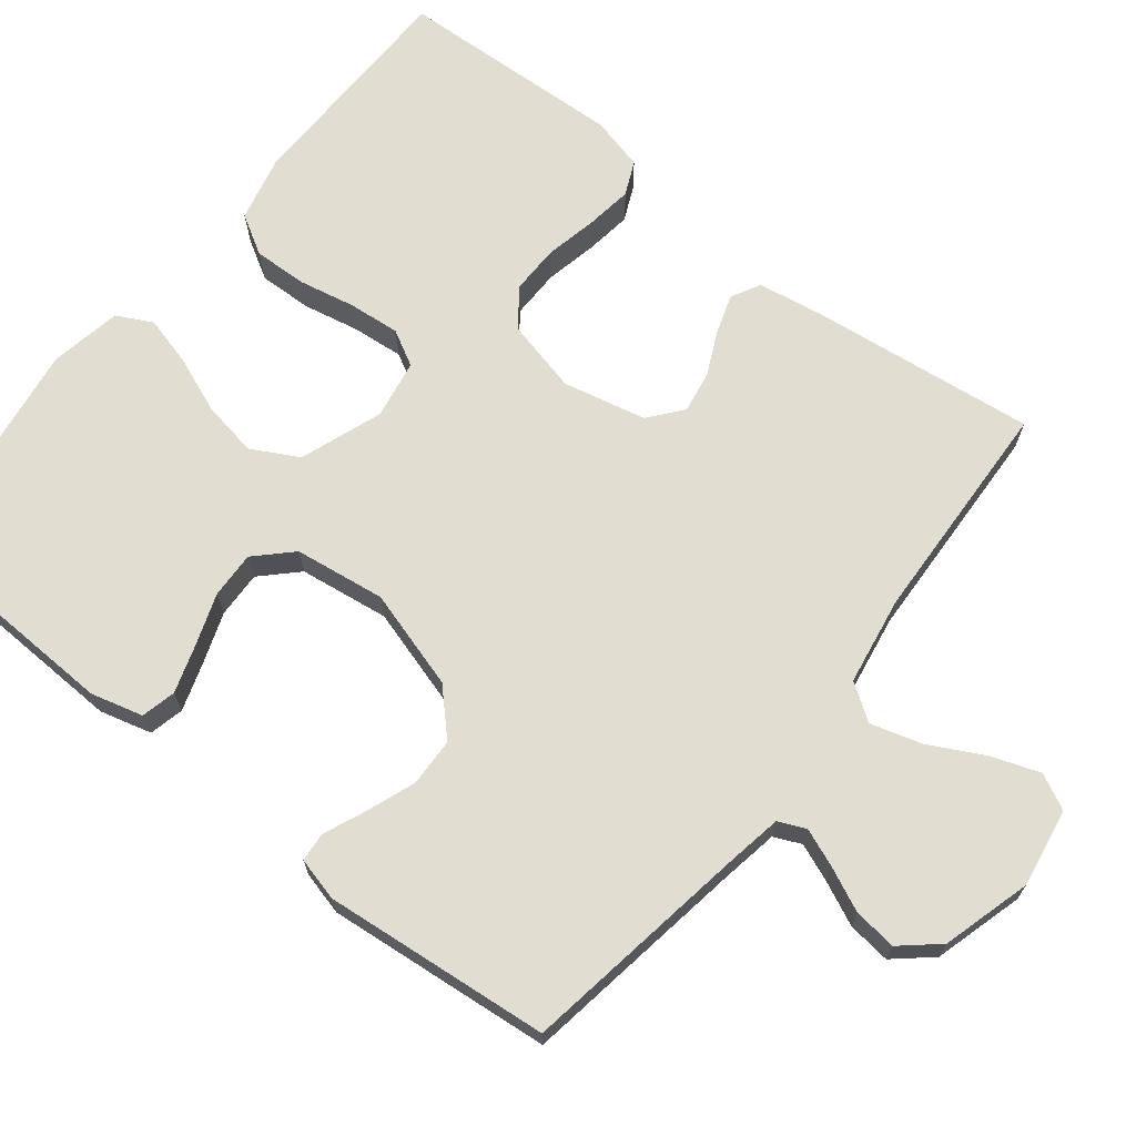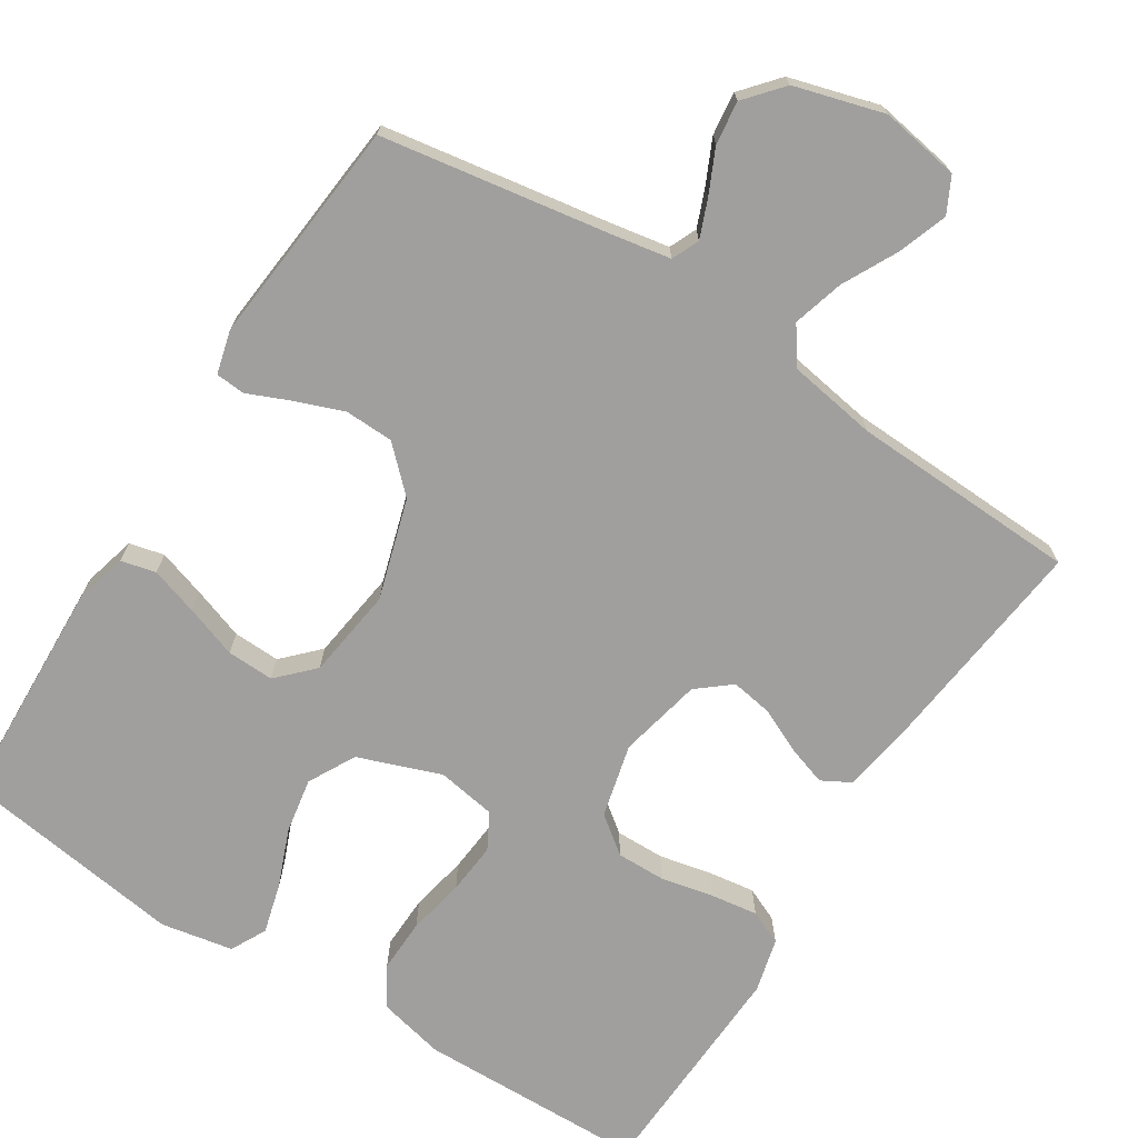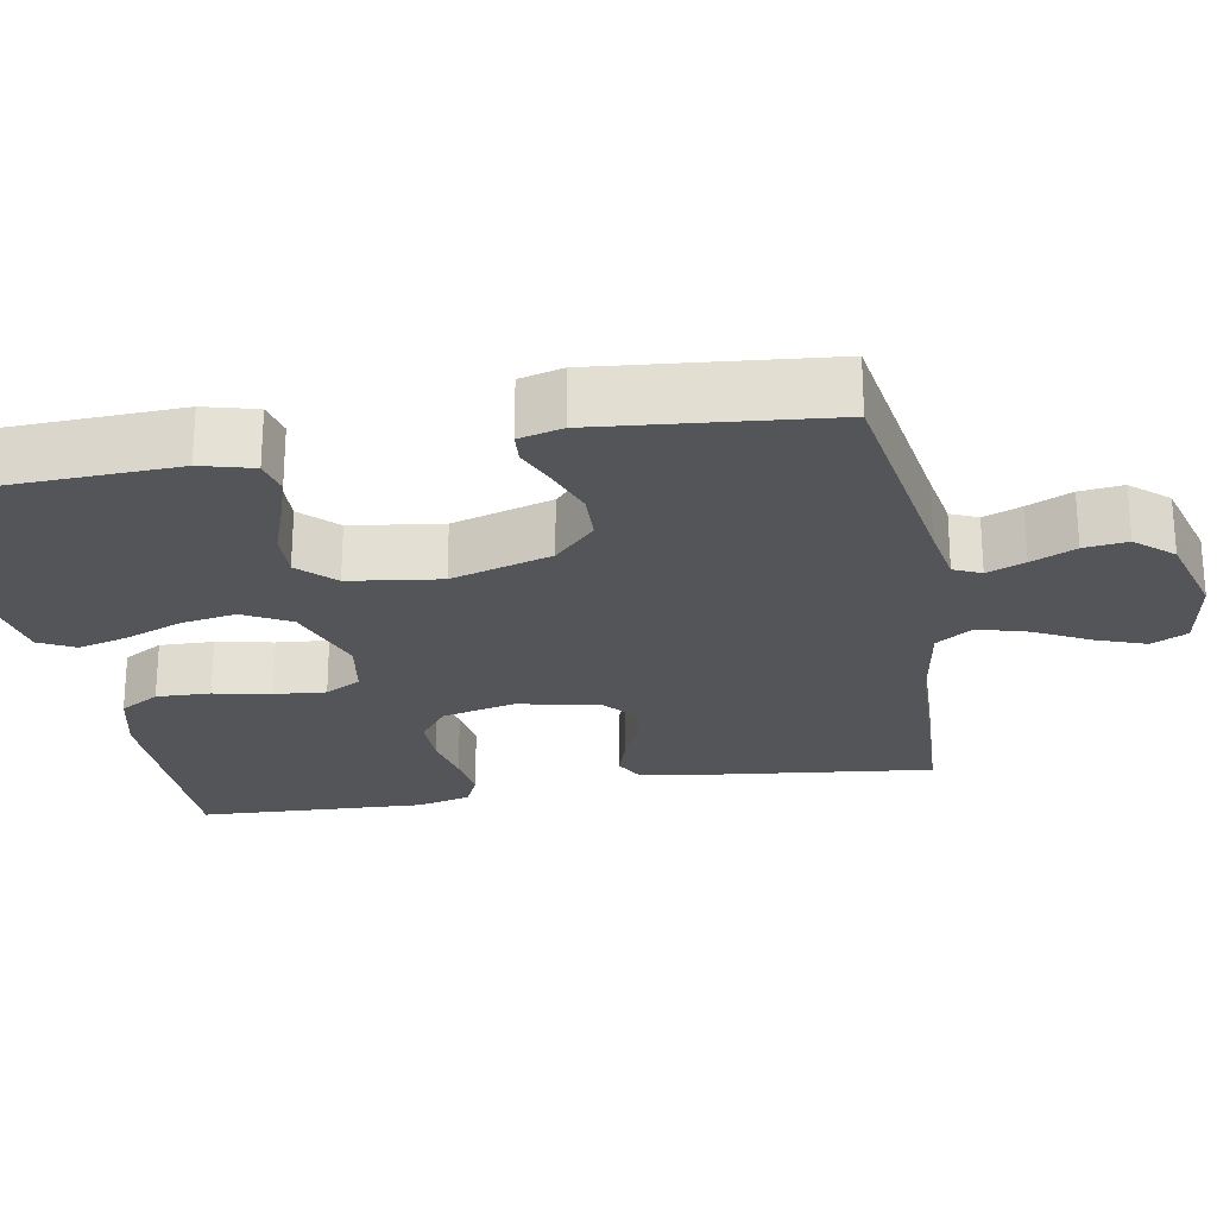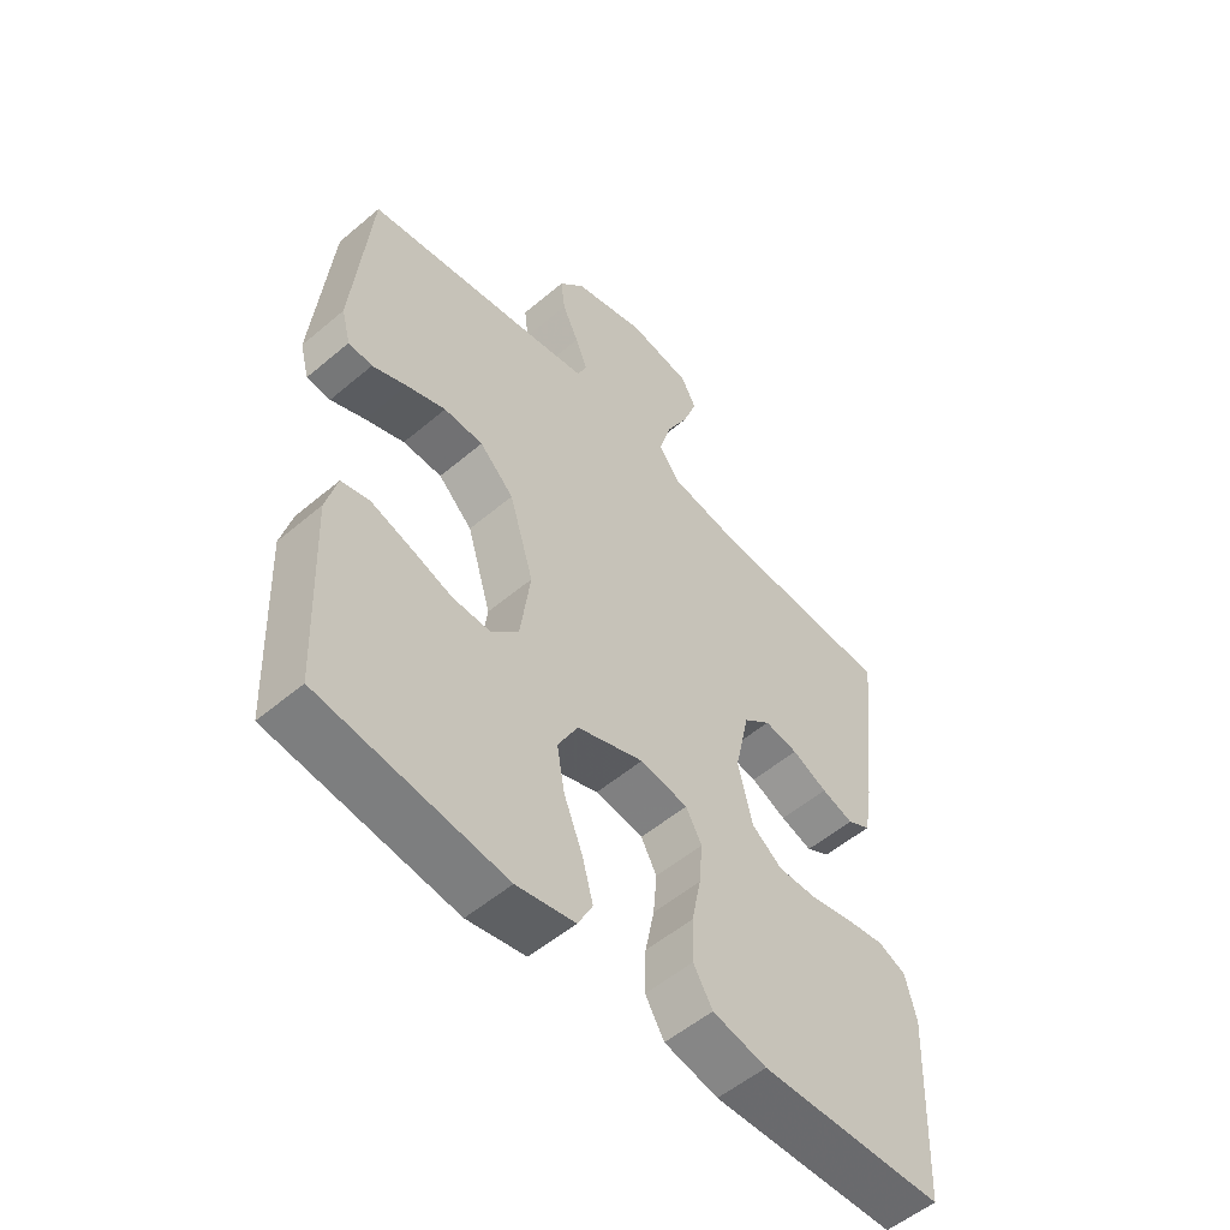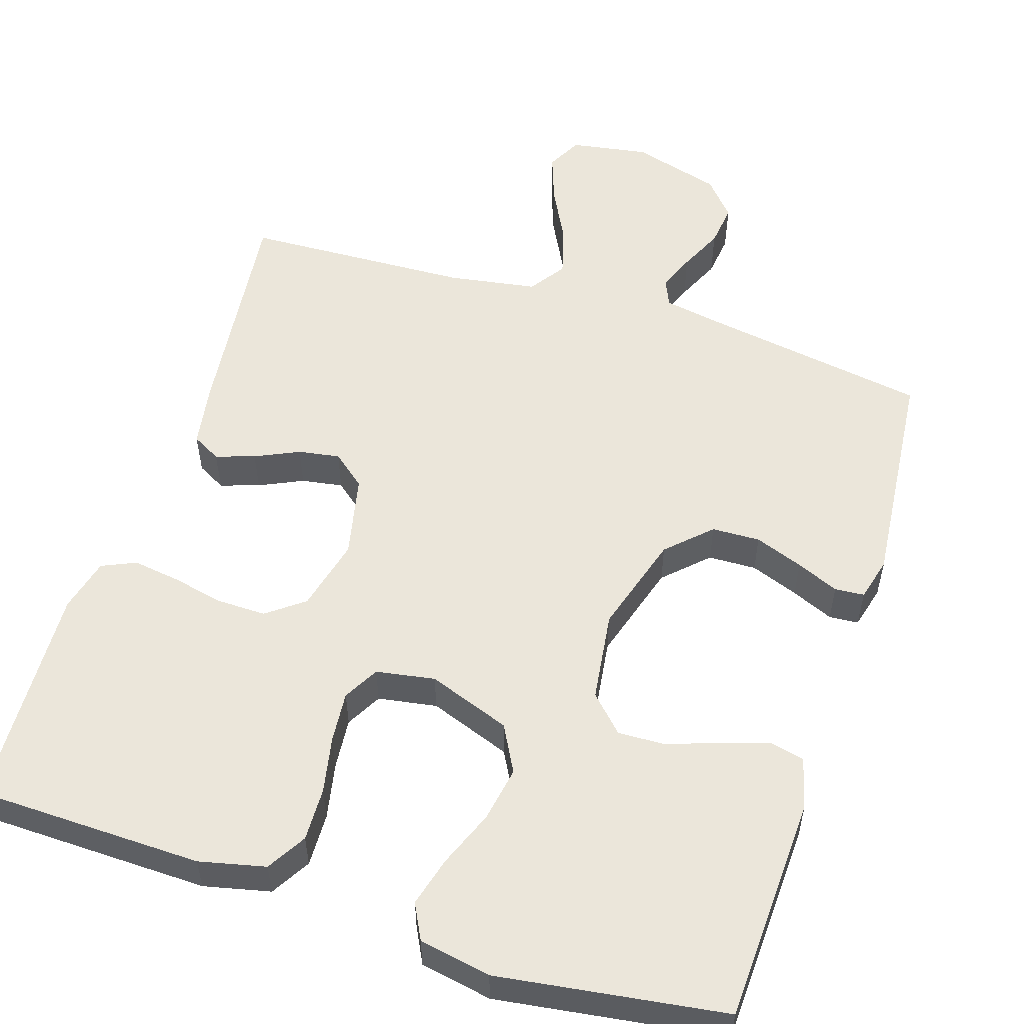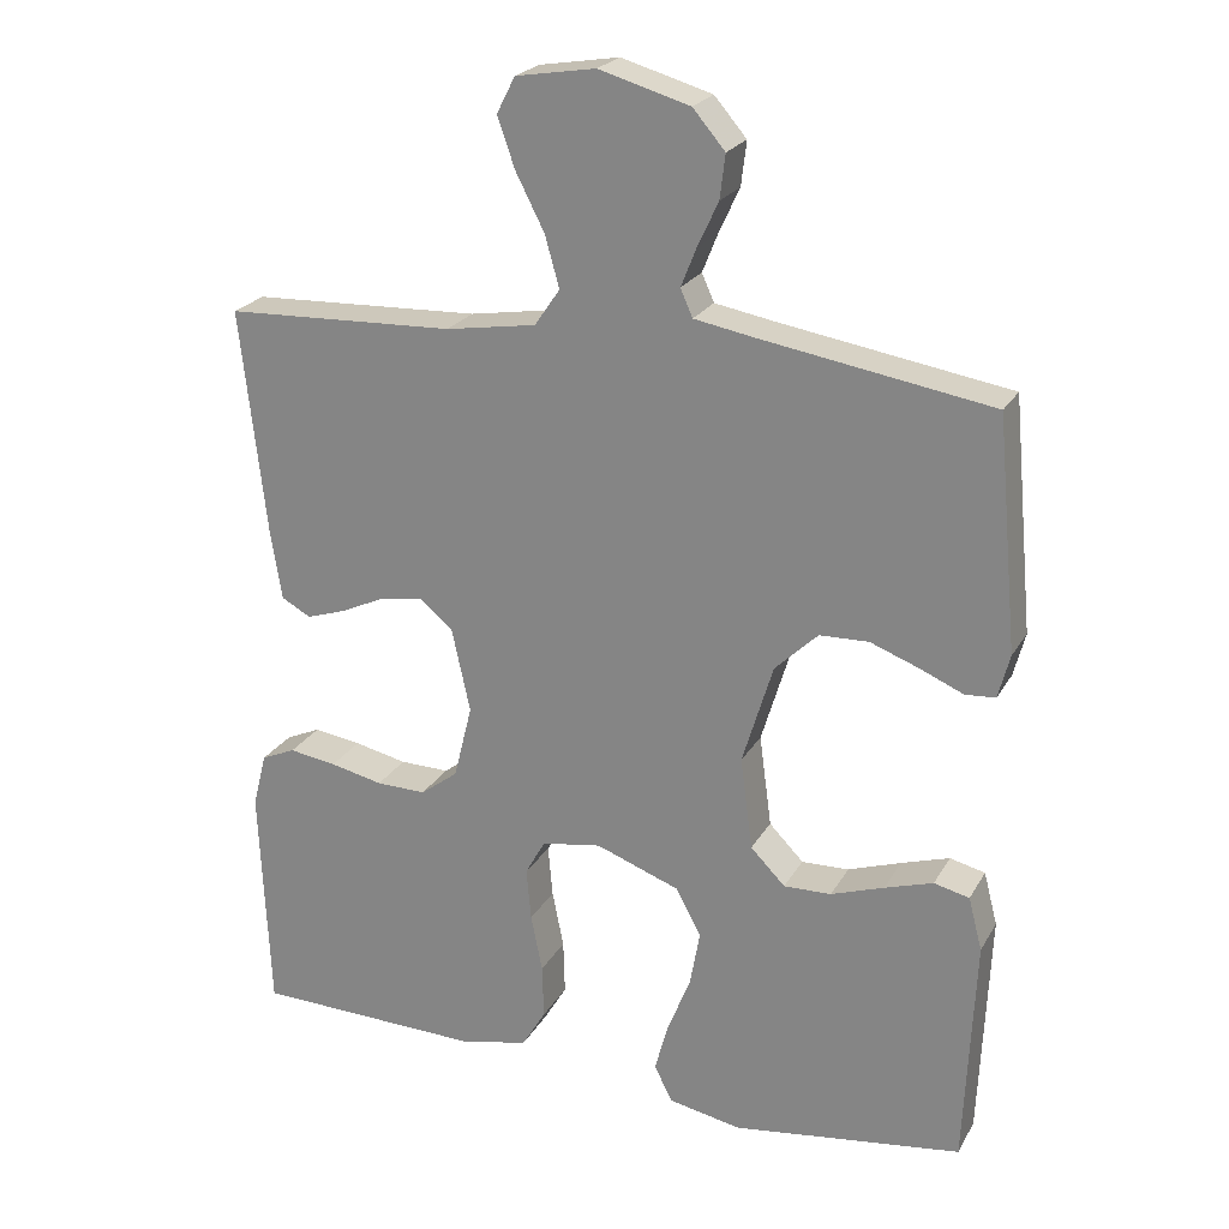
<metadata>
{"format":"obj","ext":"obj","renderer":"f3d","projection":"perspective","resolution":1024,"background":"white","views":[{"elev":68.7,"azim":-51.9,"up":"+Y"},{"elev":-71.3,"azim":-32.5,"up":"+Y"},{"elev":-24.4,"azim":-80.1,"up":"+Y"},{"elev":-54.1,"azim":-48.1,"up":"+Z"},{"elev":54.7,"azim":-162.3,"up":"+Y"},{"elev":23.1,"azim":-157.1,"up":"+Z"}]}
</metadata>
<code>
v 0.5 0.07 -0.5
v 0.2 0.07 -0.507
v 0.112 0.07 -0.487
v 0.081 0.07 -0.435
v 0.083 0.07 -0.364
v 0.098 0.07 -0.289
v 0.104 0.07 -0.221
v 0.078 0.07 -0.174
v 0 0.07 -0.161
v -0.109 0.07 -0.201
v -0.142 0.07 -0.263
v -0.129 0.07 -0.336
v -0.099 0.07 -0.411
v -0.081 0.07 -0.477
v -0.105 0.07 -0.524
v -0.2 0.07 -0.542
v -0.5 0.07 -0.5
v -0.513 0.07 -0.2
v -0.495 0.07 -0.131
v -0.449 0.07 -0.12
v -0.386 0.07 -0.14
v -0.317 0.07 -0.164
v -0.255 0.07 -0.166
v -0.21 0.07 -0.12
v -0.194 0.07 0
v -0.234 0.07 0.132
v -0.29 0.07 0.186
v -0.354 0.07 0.188
v -0.418 0.07 0.164
v -0.474 0.07 0.14
v -0.513 0.07 0.143
v -0.528 0.07 0.2
v -0.5 0.07 0.5
v -0.2 0.07 0.549
v -0.122 0.07 0.563
v -0.106 0.07 0.599
v -0.126 0.07 0.649
v -0.153 0.07 0.707
v -0.16 0.07 0.764
v -0.118 0.07 0.813
v 0 0.07 0.847
v 0.104 0.07 0.83
v 0.128 0.07 0.783
v 0.105 0.07 0.718
v 0.068 0.07 0.646
v 0.049 0.07 0.579
v 0.082 0.07 0.531
v 0.2 0.07 0.512
v 0.5 0.07 0.5
v 0.466 0.07 0.2
v 0.452 0.07 0.114
v 0.414 0.07 0.093
v 0.362 0.07 0.11
v 0.304 0.07 0.137
v 0.249 0.07 0.146
v 0.205 0.07 0.11
v 0.181 0.07 0
v 0.205 0.07 -0.097
v 0.254 0.07 -0.134
v 0.319 0.07 -0.133
v 0.388 0.07 -0.118
v 0.45 0.07 -0.109
v 0.495 0.07 -0.129
v 0.513 0.07 -0.2
v 0.5 0 -0.5
v 0.2 0 -0.507
v 0.112 0 -0.487
v 0.081 0 -0.435
v 0.083 0 -0.364
v 0.098 0 -0.289
v 0.104 0 -0.221
v 0.078 0 -0.174
v 0 0 -0.161
v -0.109 0 -0.201
v -0.142 0 -0.263
v -0.129 0 -0.336
v -0.099 0 -0.411
v -0.081 0 -0.477
v -0.105 0 -0.524
v -0.2 0 -0.542
v -0.5 0 -0.5
v -0.513 0 -0.2
v -0.495 0 -0.131
v -0.449 0 -0.12
v -0.386 0 -0.14
v -0.317 0 -0.164
v -0.255 0 -0.166
v -0.21 0 -0.12
v -0.194 0 0
v -0.234 0 0.132
v -0.29 0 0.186
v -0.354 0 0.188
v -0.418 0 0.164
v -0.474 0 0.14
v -0.513 0 0.143
v -0.528 0 0.2
v -0.5 0 0.5
v -0.2 0 0.549
v -0.122 0 0.563
v -0.106 0 0.599
v -0.126 0 0.649
v -0.153 0 0.707
v -0.16 0 0.764
v -0.118 0 0.813
v 0 0 0.847
v 0.104 0 0.83
v 0.128 0 0.783
v 0.105 0 0.718
v 0.068 0 0.646
v 0.049 0 0.579
v 0.082 0 0.531
v 0.2 0 0.512
v 0.5 0 0.5
v 0.466 0 0.2
v 0.452 0 0.114
v 0.414 0 0.093
v 0.362 0 0.11
v 0.304 0 0.137
v 0.249 0 0.146
v 0.205 0 0.11
v 0.181 0 0
v 0.205 0 -0.097
v 0.254 0 -0.134
v 0.319 0 -0.133
v 0.388 0 -0.118
v 0.45 0 -0.109
v 0.495 0 -0.129
v 0.513 0 -0.2
f 60 61 62 63
f 60 63 64 1
f 51 52 53 54
f 51 54 55
f 48 49 50 51
f 47 48 51 55
f 46 47 55 56
f 42 43 44 45
f 42 45 46
f 41 42 46
f 40 41 46
f 37 38 39 40
f 36 37 40 46
f 35 36 46 56
f 31 32 33 34
f 29 30 31 34
f 28 29 34 35
f 27 28 35
f 26 27 35 56
f 19 20 21 22
f 17 18 19 22
f 17 22 23
f 16 17 23 24
f 12 13 14 15
f 11 12 15 16
f 3 4 5 6
f 3 6 7
f 2 3 7
f 59 60 1 2
f 58 59 2 7
f 57 58 7 8
f 25 26 56 57
f 25 57 8 9
f 11 16 24 25
f 10 11 25
f 9 10 25
f 127 126 125 124
f 65 128 127 124
f 118 117 116 115
f 119 118 115
f 115 114 113 112
f 119 115 112 111
f 120 119 111 110
f 109 108 107 106
f 110 109 106
f 110 106 105
f 110 105 104
f 104 103 102 101
f 110 104 101 100
f 120 110 100 99
f 98 97 96 95
f 98 95 94 93
f 99 98 93 92
f 99 92 91
f 120 99 91 90
f 86 85 84 83
f 86 83 82 81
f 87 86 81
f 88 87 81 80
f 79 78 77 76
f 80 79 76 75
f 70 69 68 67
f 71 70 67
f 71 67 66
f 66 65 124 123
f 71 66 123 122
f 72 71 122 121
f 121 120 90 89
f 73 72 121 89
f 89 88 80 75
f 89 75 74
f 89 74 73
f 1 65 66 2
f 2 66 67 3
f 3 67 68 4
f 4 68 69 5
f 5 69 70 6
f 6 70 71 7
f 7 71 72 8
f 8 72 73 9
f 9 73 74 10
f 10 74 75 11
f 11 75 76 12
f 12 76 77 13
f 13 77 78 14
f 14 78 79 15
f 15 79 80 16
f 16 80 81 17
f 17 81 82 18
f 18 82 83 19
f 19 83 84 20
f 20 84 85 21
f 21 85 86 22
f 22 86 87 23
f 23 87 88 24
f 24 88 89 25
f 25 89 90 26
f 26 90 91 27
f 27 91 92 28
f 28 92 93 29
f 29 93 94 30
f 30 94 95 31
f 31 95 96 32
f 32 96 97 33
f 33 97 98 34
f 34 98 99 35
f 35 99 100 36
f 36 100 101 37
f 37 101 102 38
f 38 102 103 39
f 39 103 104 40
f 40 104 105 41
f 41 105 106 42
f 42 106 107 43
f 43 107 108 44
f 44 108 109 45
f 45 109 110 46
f 46 110 111 47
f 47 111 112 48
f 48 112 113 49
f 49 113 114 50
f 50 114 115 51
f 51 115 116 52
f 52 116 117 53
f 53 117 118 54
f 54 118 119 55
f 55 119 120 56
f 56 120 121 57
f 57 121 122 58
f 58 122 123 59
f 59 123 124 60
f 60 124 125 61
f 61 125 126 62
f 62 126 127 63
f 63 127 128 64
f 64 128 65 1

</code>
